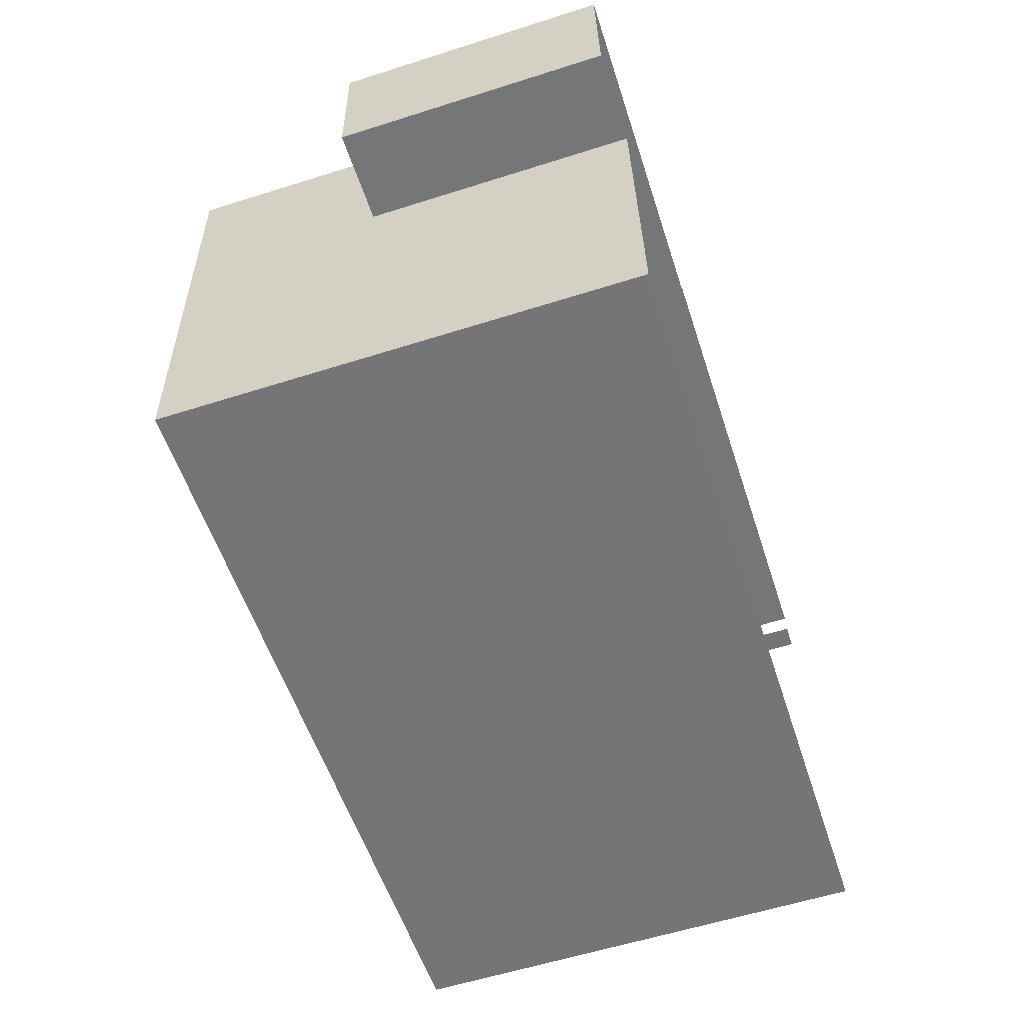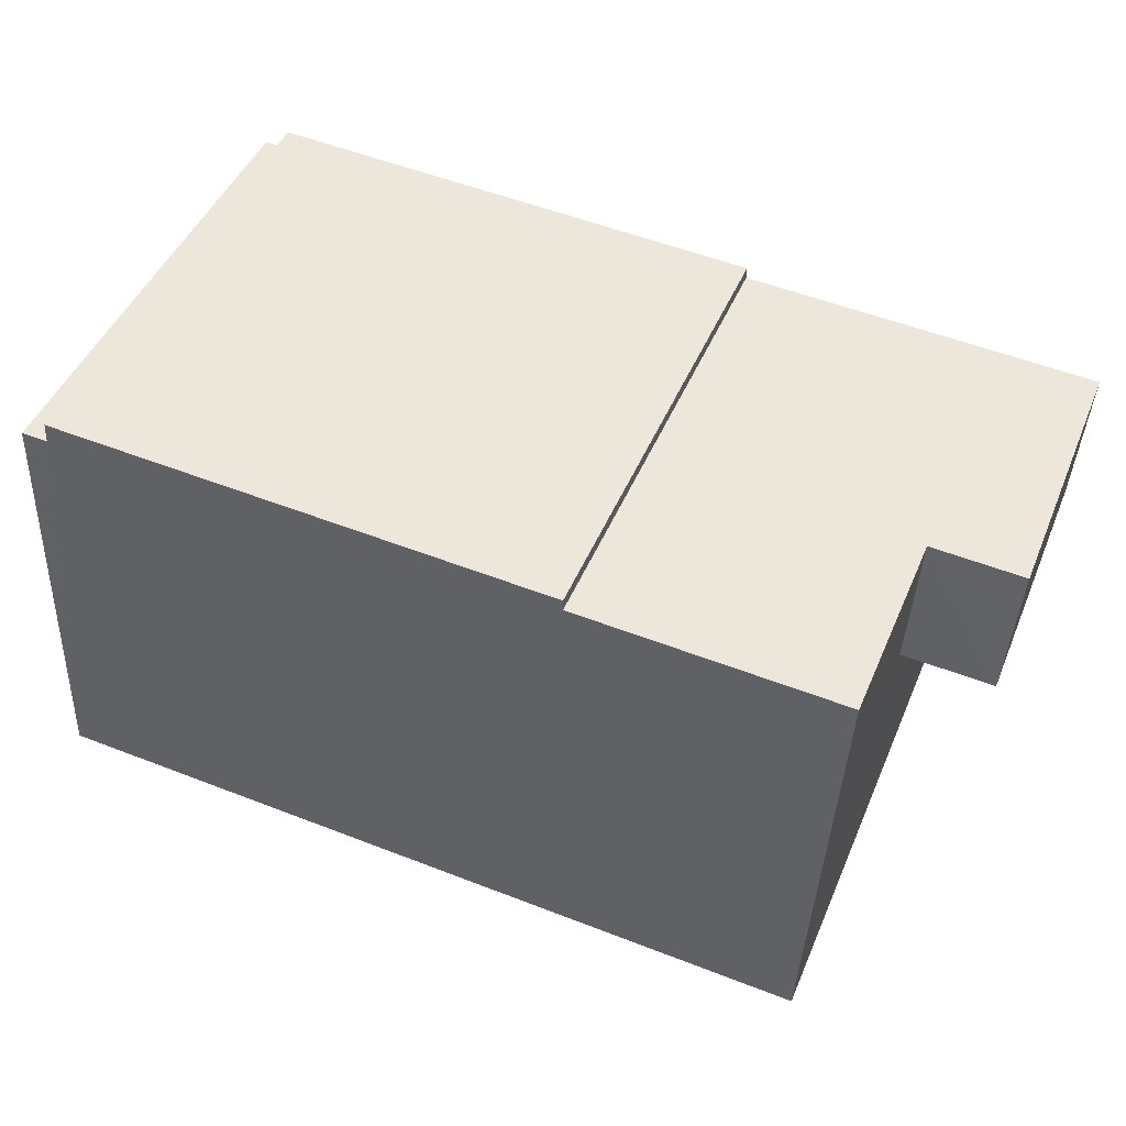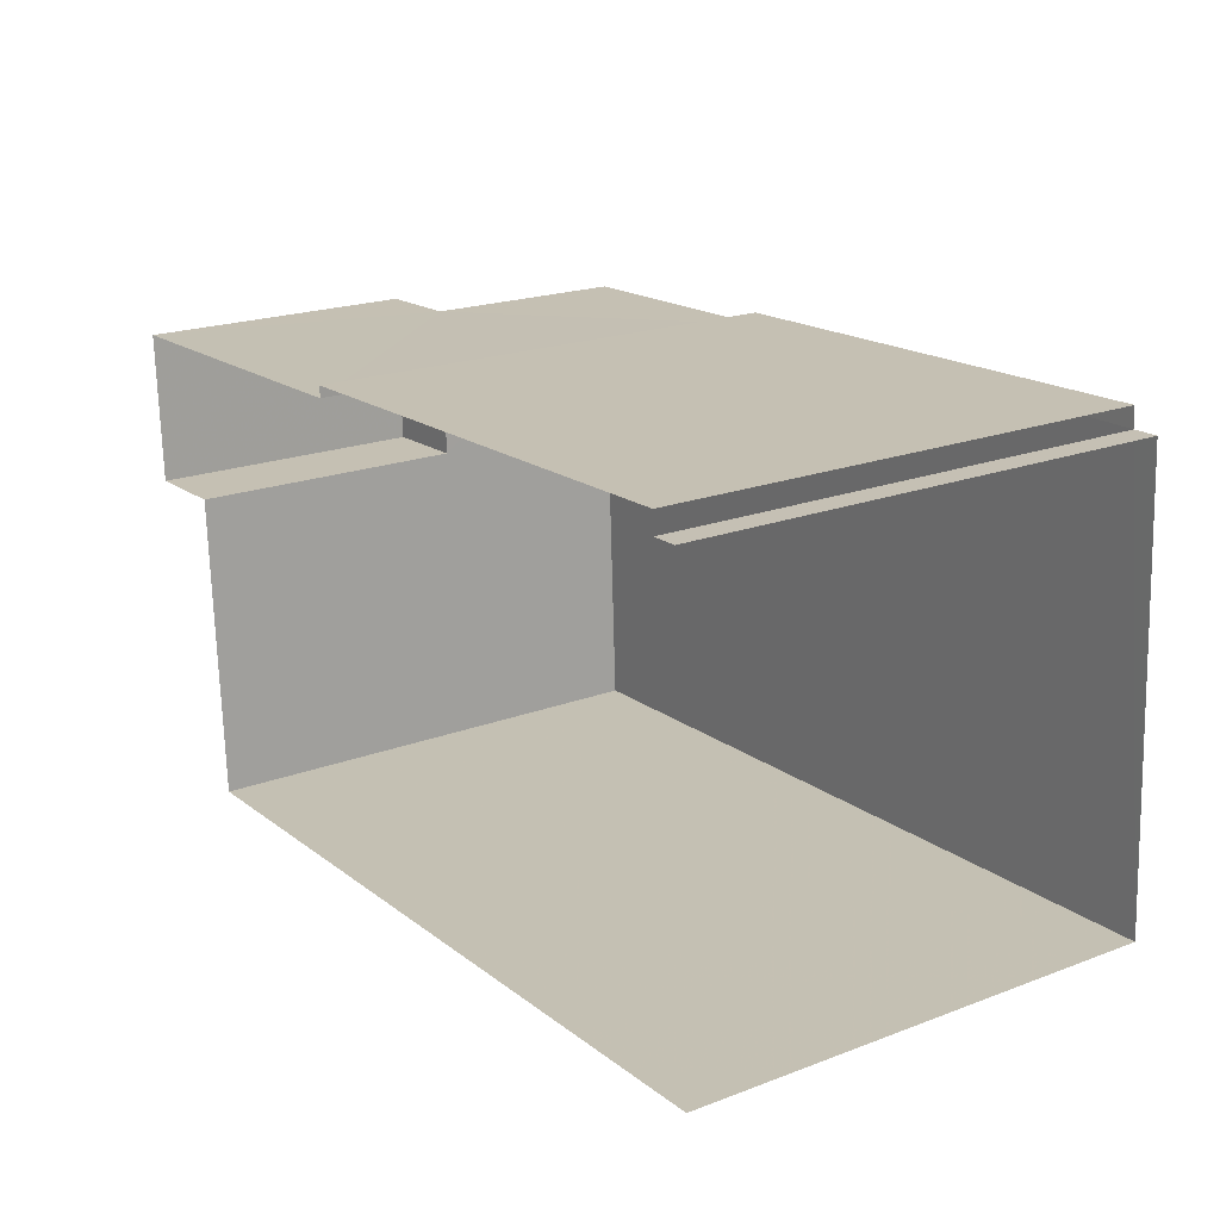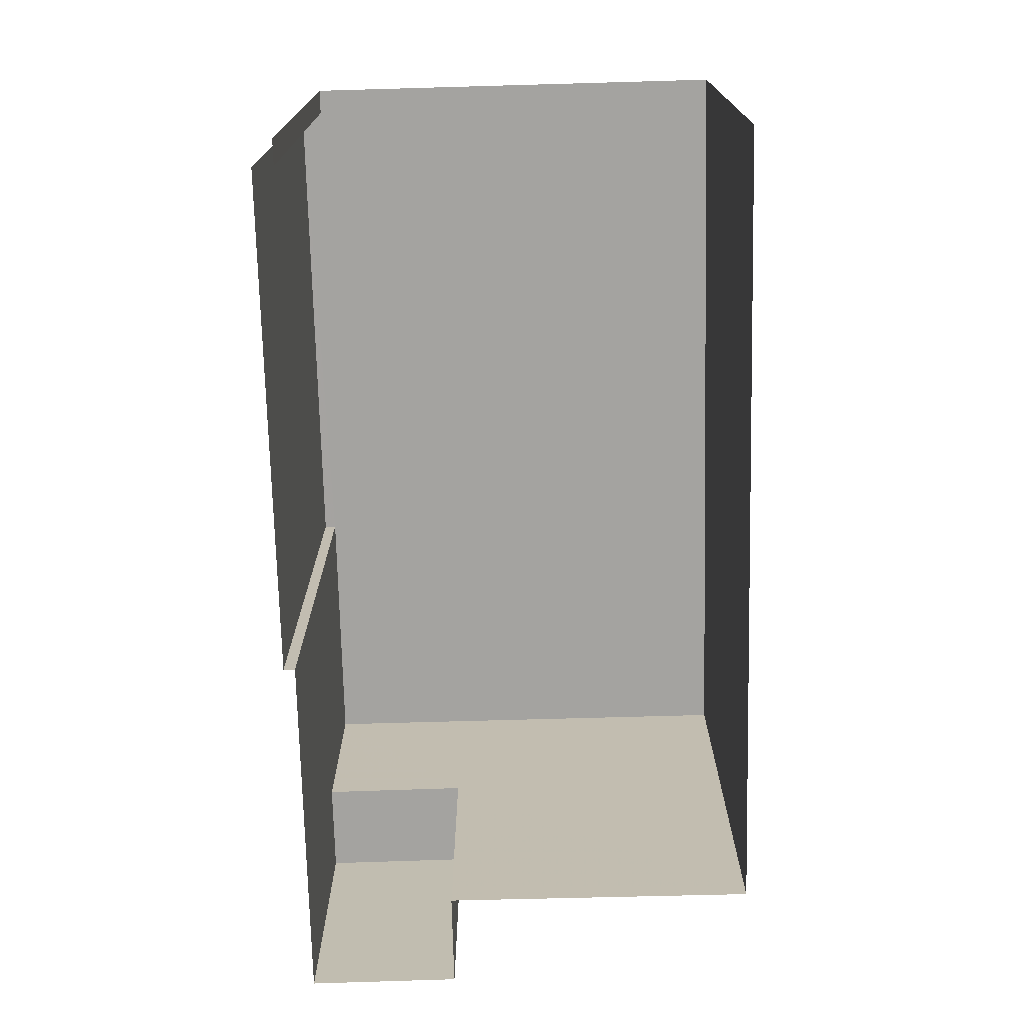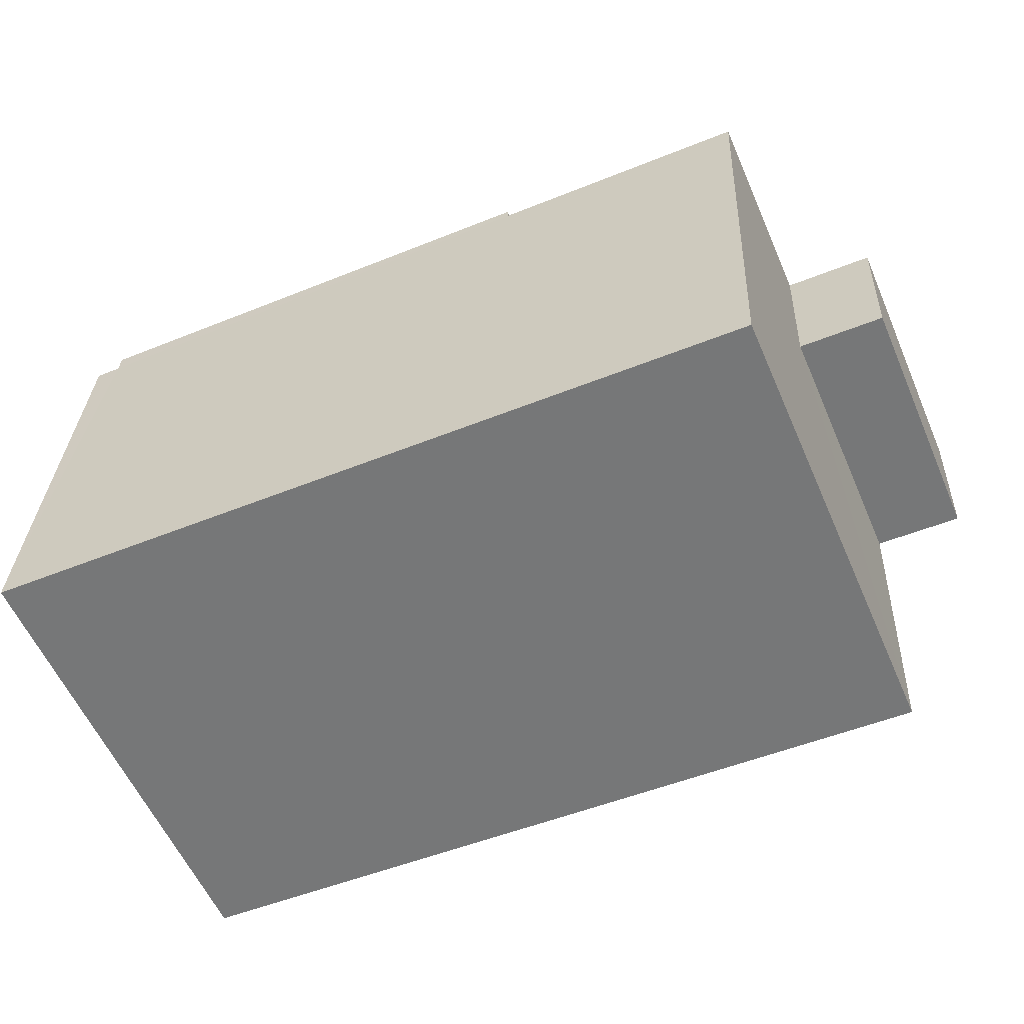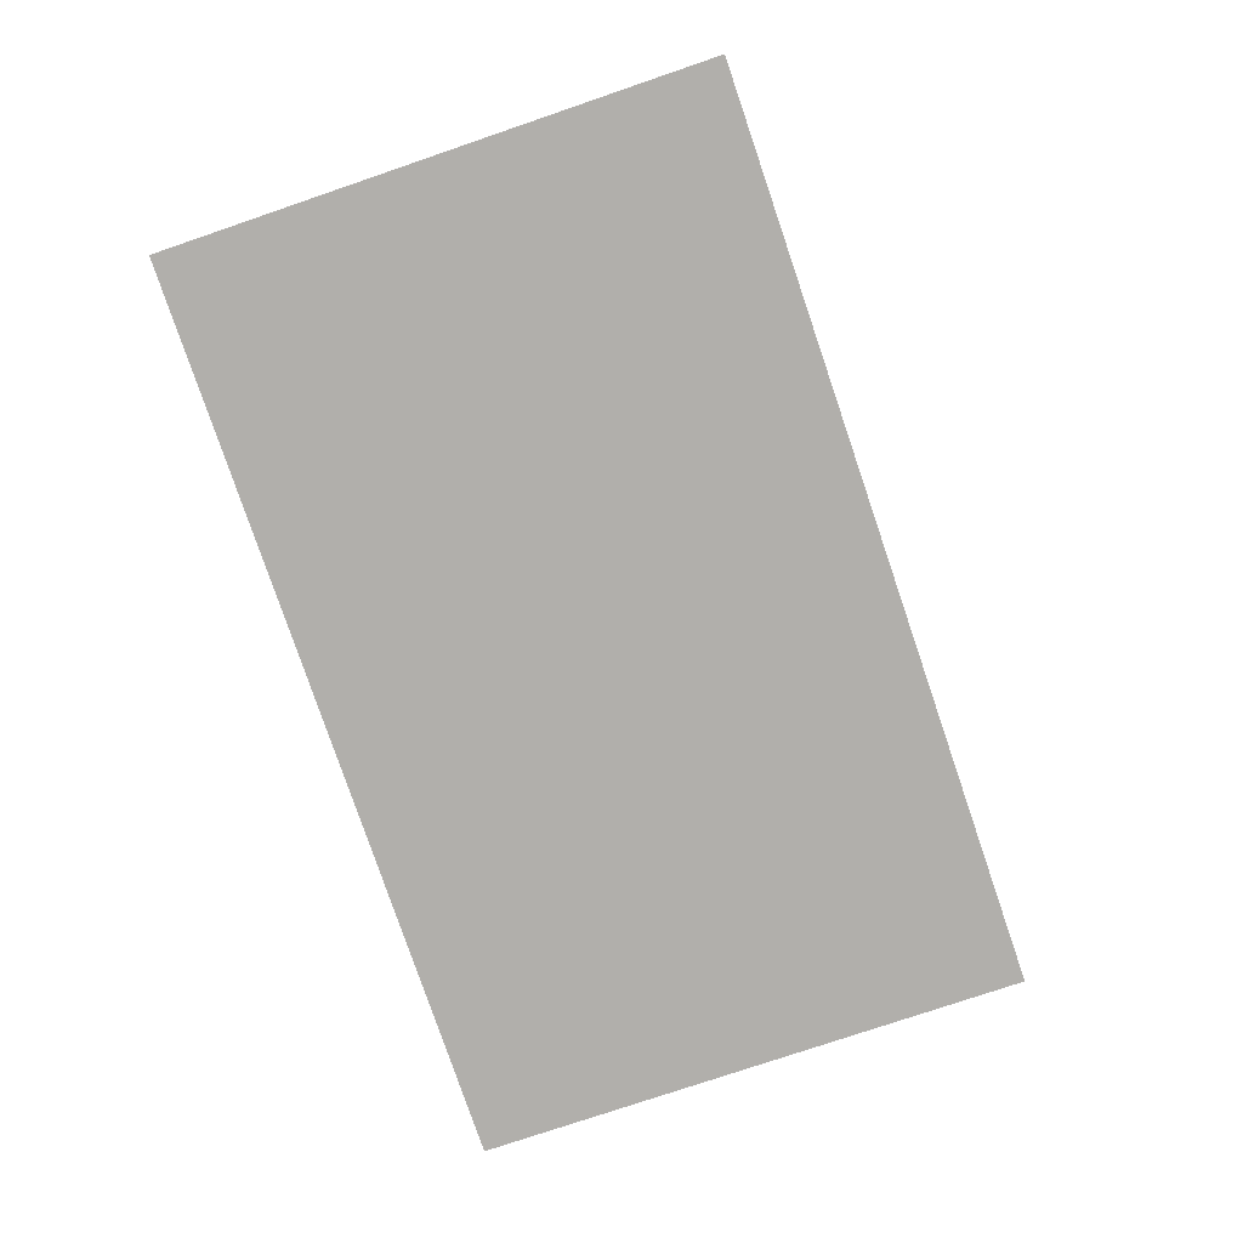
<metadata>
{"format":"obj","ext":"obj","renderer":"f3d","projection":"perspective","resolution":1024,"background":"white","views":[{"elev":-59.2,"azim":108.0,"up":"+Y"},{"elev":46.8,"azim":22.3,"up":"+Y"},{"elev":20.6,"azim":-124.2,"up":"+Y"},{"elev":-72.9,"azim":-91.3,"up":"+Z"},{"elev":-58.4,"azim":23.5,"up":"+Y"},{"elev":-75.9,"azim":-71.2,"up":"+Y"}]}
</metadata>
<code>
v -3.723e+05 -1.052e+05 25.37
v -3.723e+05 -1.052e+05 25.37
v -3.723e+05 -1.052e+05 25.37
v -3.723e+05 -1.052e+05 25.37
v -3.723e+05 -1.052e+05 25.37
v -3.723e+05 -1.052e+05 25.37
v -3.723e+05 -1.052e+05 25.37
v -3.723e+05 -1.052e+05 25.37
v -3.723e+05 -1.052e+05 25.37
v -3.722e+05 -1.052e+05 25.37
v -3.723e+05 -1.052e+05 37.99
v -3.723e+05 -1.052e+05 37.99
v -3.723e+05 -1.052e+05 37.99
v -3.723e+05 -1.052e+05 37.99
v -3.723e+05 -1.052e+05 37.99
v -3.723e+05 -1.052e+05 37.99
v -3.723e+05 -1.052e+05 37.99
v -3.723e+05 -1.052e+05 37.99
v -3.723e+05 -1.052e+05 32.65
v -3.723e+05 -1.052e+05 32.65
v -3.722e+05 -1.052e+05 32.65
v -3.723e+05 -1.052e+05 32.65
f 1 2 3
f 4 1 5
f 2 6 3
f 5 3 7
f 8 9 10
f 9 3 10
f 7 3 9
f 1 3 5
f 18 4 5
f 18 17 4
f 13 2 1
f 16 13 1
f 11 12 13
f 14 11 15
f 16 17 18
f 11 13 16
f 15 11 18
f 11 16 18
f 19 20 21
f 19 22 20
f 9 8 20
f 22 9 20
f 11 19 3
f 3 19 10
f 11 14 19
f 10 19 21
f 18 5 7
f 15 18 7
f 21 8 10
f 21 20 8
f 12 3 6
f 12 11 3
f 13 6 2
f 13 12 6
f 16 1 4
f 17 16 4
f 7 22 15
f 15 22 14
f 7 9 22
f 14 22 19

</code>
